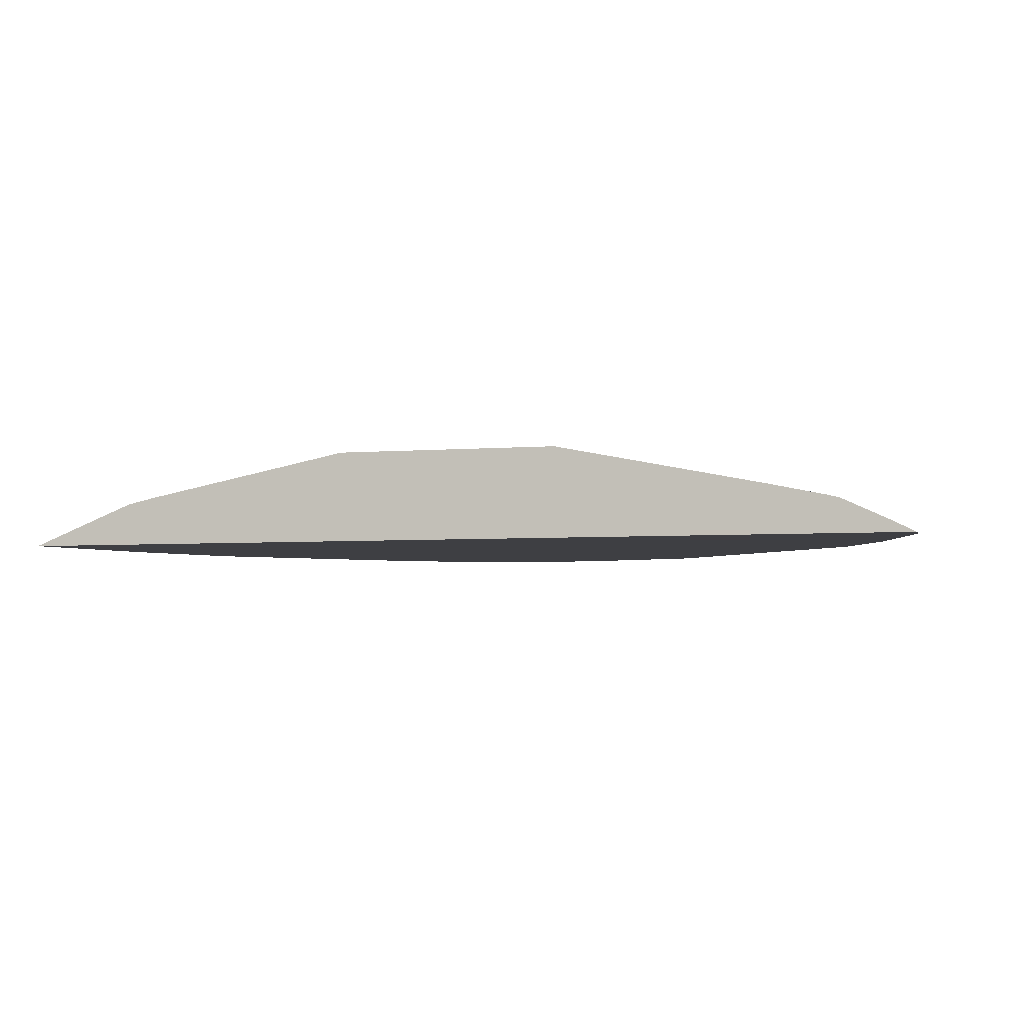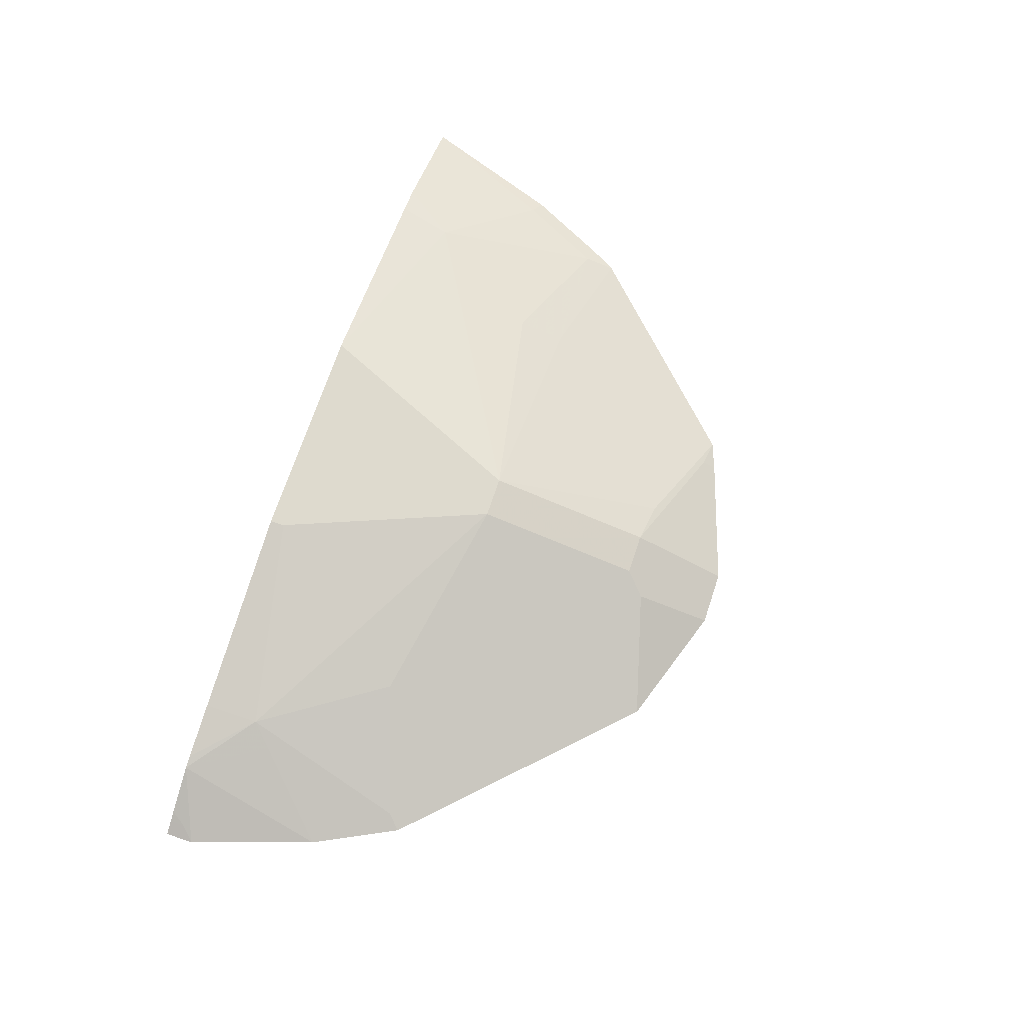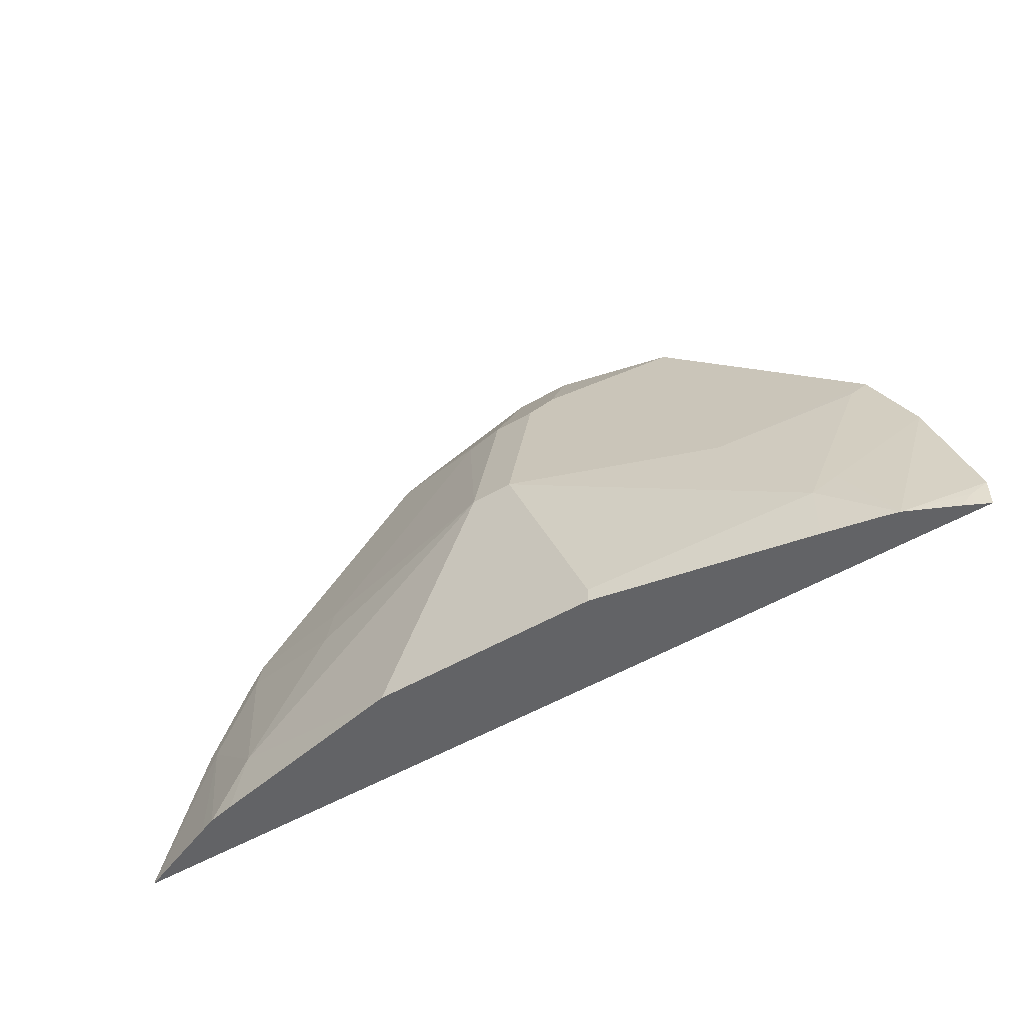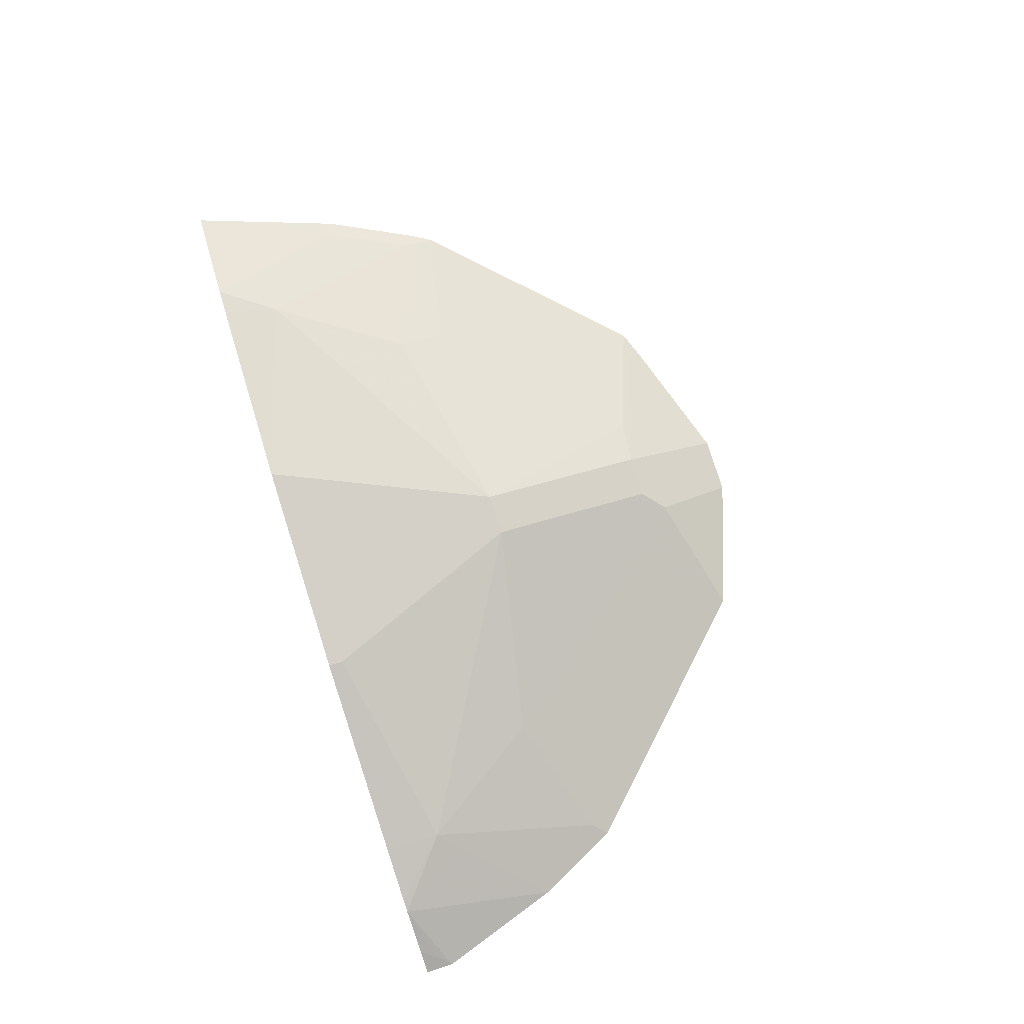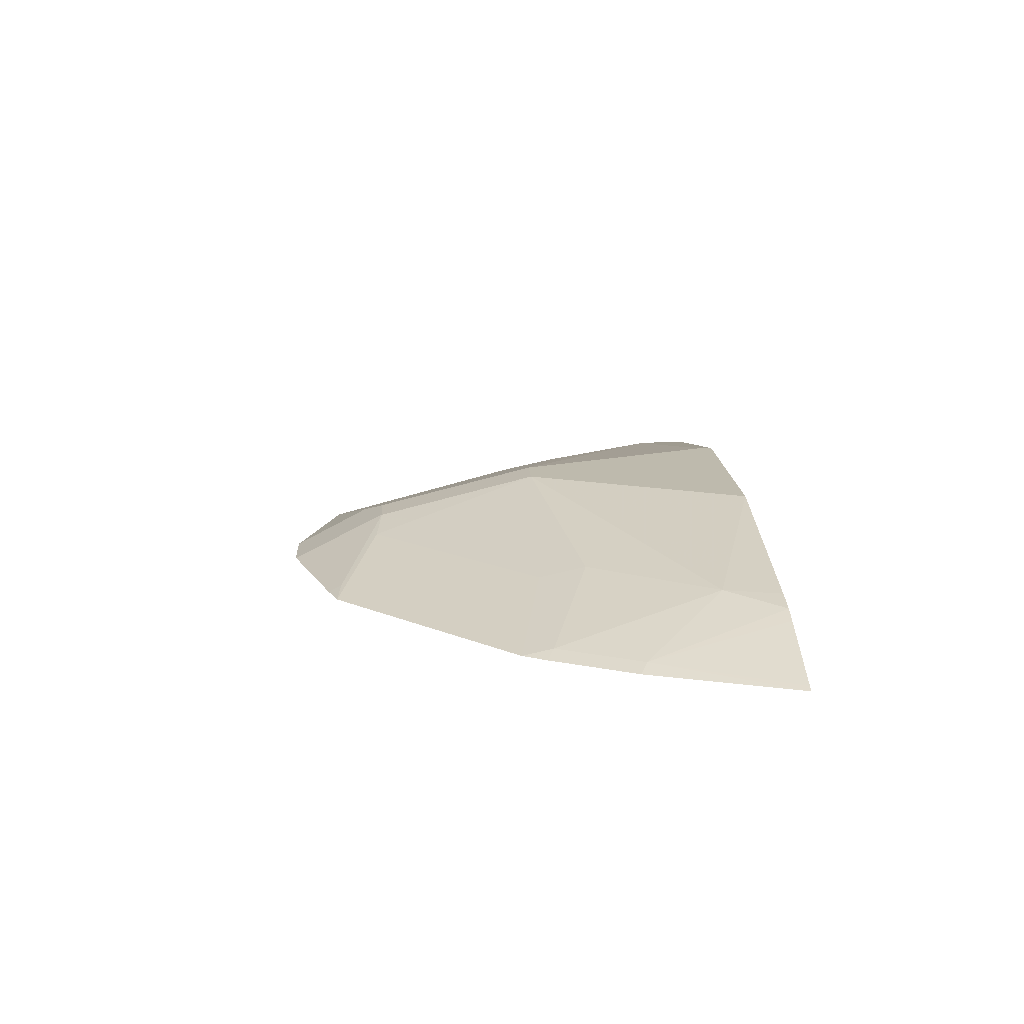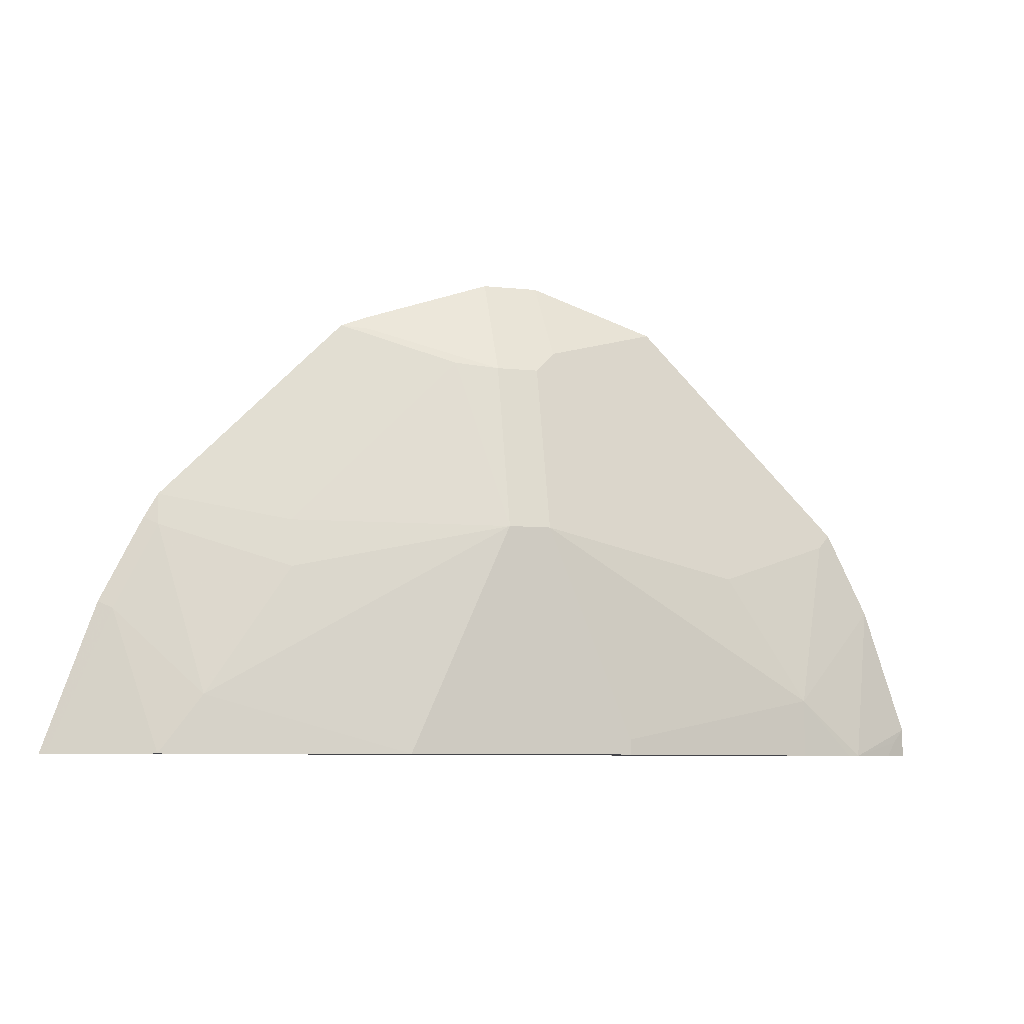
<metadata>
{"format":"obj","ext":"obj","renderer":"f3d","projection":"perspective","resolution":1024,"background":"white","views":[{"elev":-4.3,"azim":15.2,"up":"+Z"},{"elev":71.1,"azim":108.5,"up":"+Z"},{"elev":-50.9,"azim":32.6,"up":"+Y"},{"elev":80.0,"azim":72.3,"up":"+Z"},{"elev":15.4,"azim":-93.2,"up":"+Z"},{"elev":-7.6,"azim":-17.0,"up":"+Y"}]}
</metadata>
<code>
v -0.1956 -0.1301 -0.08042
v -0.1932 -0.1301 -0.07944
v -0.1713 -0.07787 -0.07787
v -0.1764 -0.07532 -0.08042
v 0.1453 -0.1301 -0.08042
v -0.162 -0.1301 -0.06698
v -0.1557 -0.1301 -0.06454
v -0.1402 -0.109 -0.0623
v -0.1557 -0.04672 -0.07787
v -0.1608 -0.04418 -0.08042
v 0.1453 -0.1195 -0.08042
v 0.1402 -0.1301 -0.07787
v -0.1457 -0.1301 -0.0623
v -0.109 -0.06229 -0.0623
v -0.06779 -0.1301 -0.04673
v -0.03112 -0.04672 -0.04673
v -0.1557 -0.03527 -0.08042
v -0.109 -0.04476 -0.06619
v 0.1402 -0.1246 -0.07787
v 0.1297 -0.07277 -0.08042
v 0.1191 -0.1301 -0.06792
v 0.1365 -0.1301 -0.07605
v 0.01555 -0.1301 -0.04673
v -0.03112 0.01557 -0.0623
v -0.0467 0.01751 -0.06619
v -0.01561 -0.04672 -0.04673
v -0.1504 -0.0299 -0.08042
v -0.109 0.01145 -0.08042
v -0.09344 0.02703 -0.08042
v 0.1141 -0.04163 -0.08042
v 0.1012 -0.1012 -0.06619
v 0.09343 -0.109 -0.0623
v 0.1145 -0.1301 -0.06677
v 0.09343 -0.1301 -0.0623
v 0.01555 -0.1246 -0.04673
v -0.03112 0.02595 -0.06749
v -0.07786 0.03115 -0.07787
v -0.01561 0.01557 -0.0623
v -0.08804 0.03241 -0.08042
v 0.0623 -0.06229 -0.0623
v -0.0078 -0.03894 -0.05062
v 0.007781 0.007784 -0.06619
v -0.0078 0.02335 -0.06619
v 0.03624 0.03624 -0.08042
v 0.109 -0.04672 -0.07787
v -0.03112 0.05182 -0.08042
v -0.01561 0.02595 -0.06749
v -0.07786 0.03624 -0.08042
v 0.03114 0.03115 -0.07787
v -0.0105 0.05182 -0.08042
f 21 32 33
f 23 34 32
f 23 32 35
f 25 37 39
f 24 37 25
f 24 38 47
f 24 47 36
f 21 31 32
f 24 36 37
f 20 31 21
f 15 26 16
f 19 21 22
f 18 29 28
f 18 25 29
f 18 28 27
f 17 18 27
f 16 38 24
f 16 26 38
f 16 25 18
f 16 24 25
f 25 39 29
f 20 30 31
f 26 35 32
f 36 46 37
f 26 40 41
f 43 44 50
f 43 49 44
f 43 50 47
f 42 49 43
f 40 42 41
f 40 49 42
f 40 44 49
f 38 43 47
f 37 46 48
f 37 48 39
f 36 50 46
f 36 47 50
f 32 45 40
f 32 34 33
f 31 45 32
f 30 45 31
f 30 40 45
f 30 44 40
f 26 43 38
f 26 42 43
f 26 41 42
f 26 32 40
f 15 35 26
f 3 6 7
f 14 16 18
f 1 33 34
f 1 21 33
f 1 22 21
f 1 12 22
f 1 5 12
f 1 11 5
f 1 20 11
f 1 30 20
f 1 44 30
f 1 50 44
f 1 46 50
f 1 39 48
f 1 29 39
f 1 28 29
f 1 27 28
f 1 17 27
f 1 10 17
f 1 4 10
f 1 3 4
f 1 2 3
f 15 23 35
f 1 34 23
f 1 23 15
f 1 48 46
f 1 13 7
f 12 19 22
f 1 15 13
f 11 21 19
f 11 20 21
f 9 18 17
f 9 14 18
f 8 16 14
f 8 15 16
f 8 13 15
f 8 14 9
f 9 17 10
f 5 19 12
f 5 11 19
f 3 10 4
f 3 9 10
f 3 8 9
f 3 7 8
f 2 6 3
f 7 13 8
f 1 6 2
f 1 7 6

</code>
